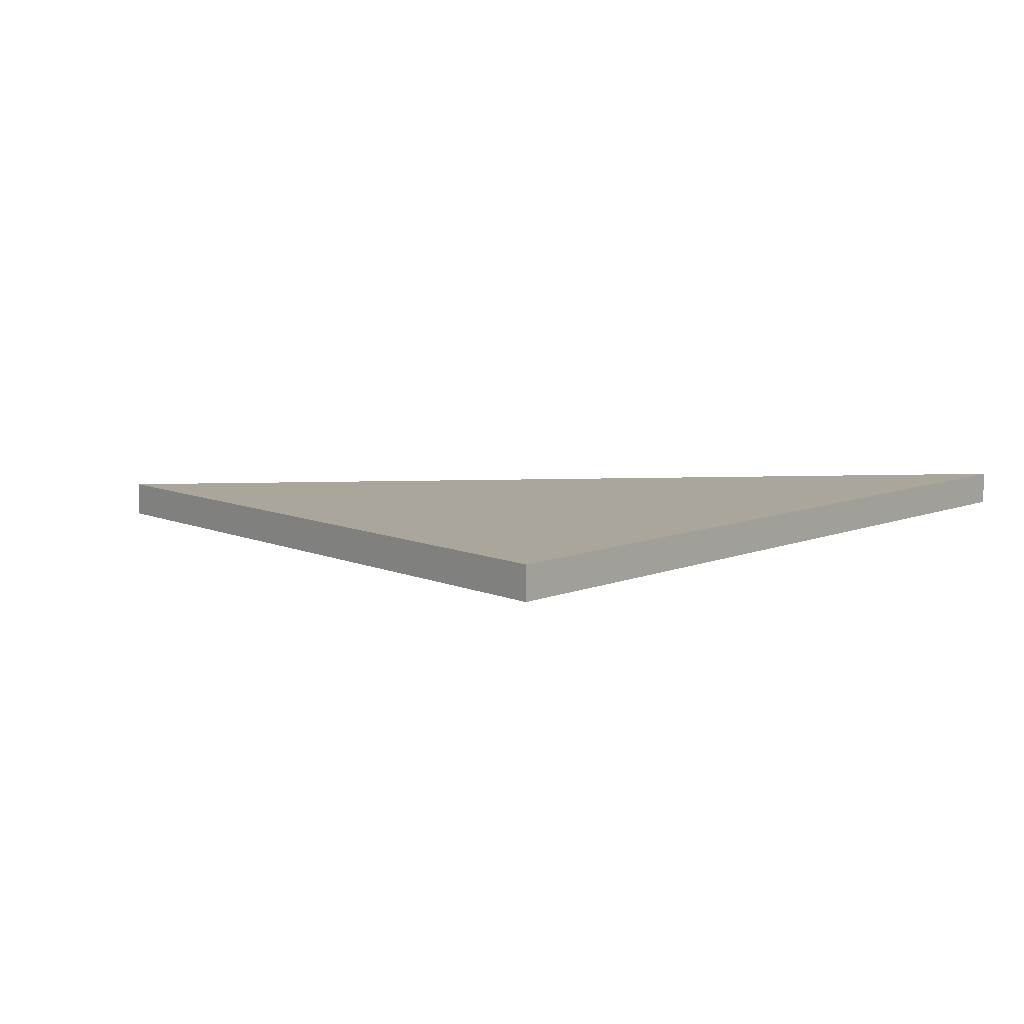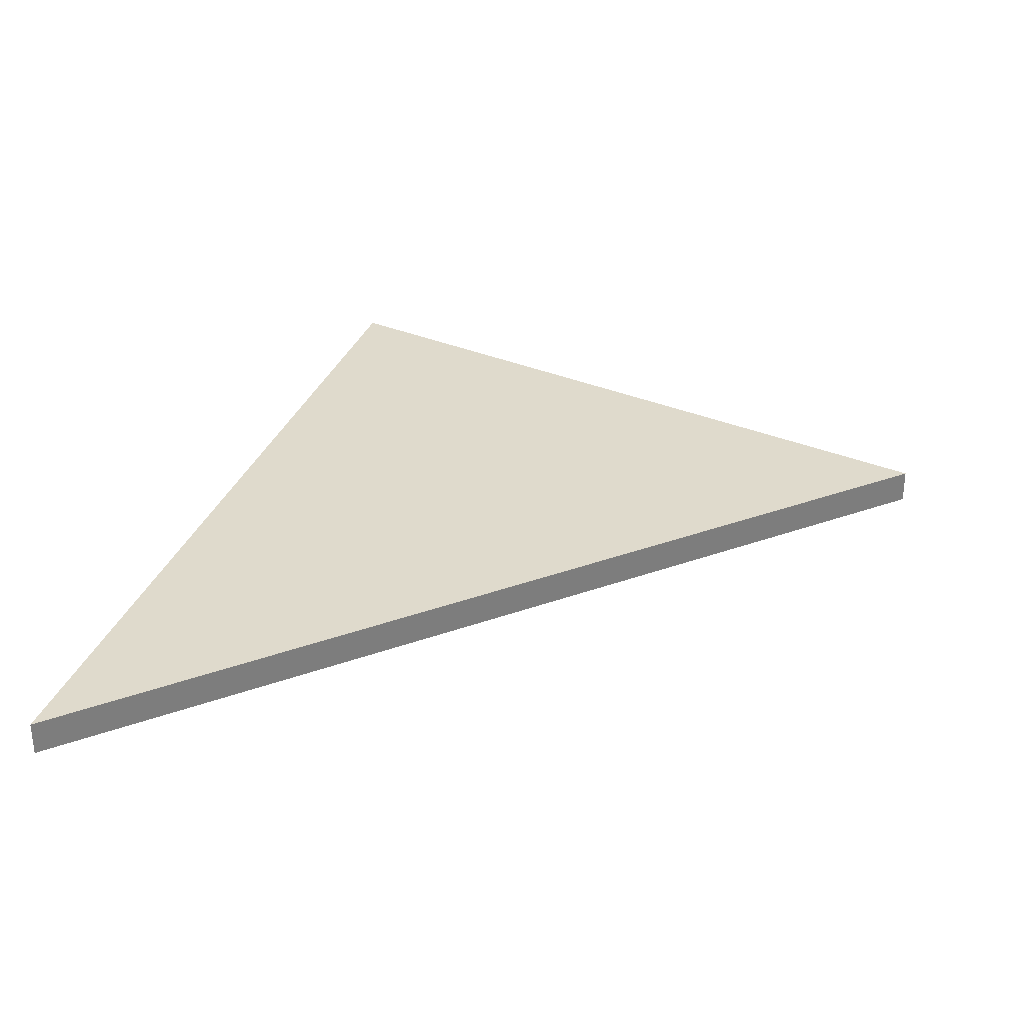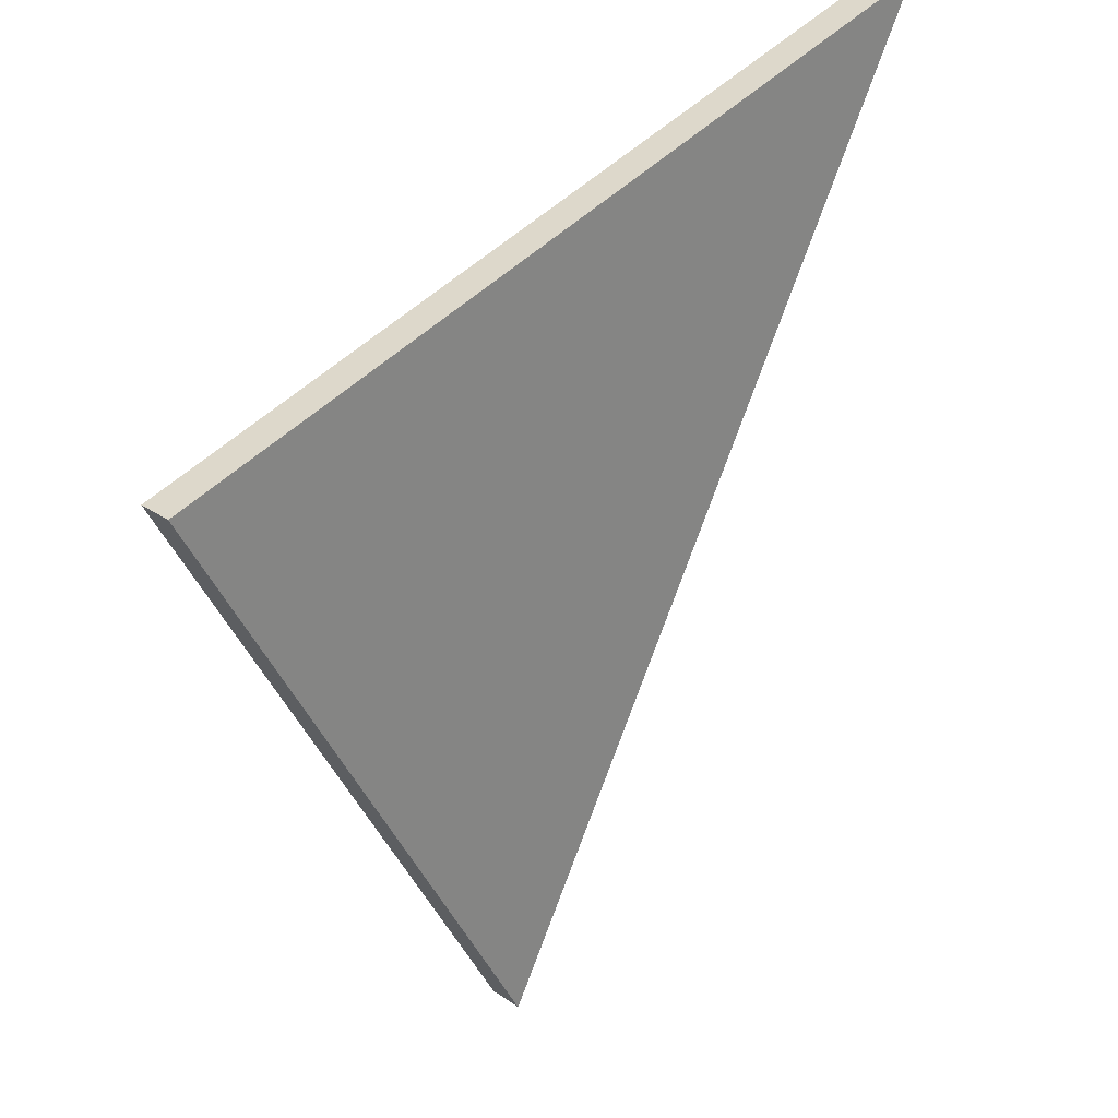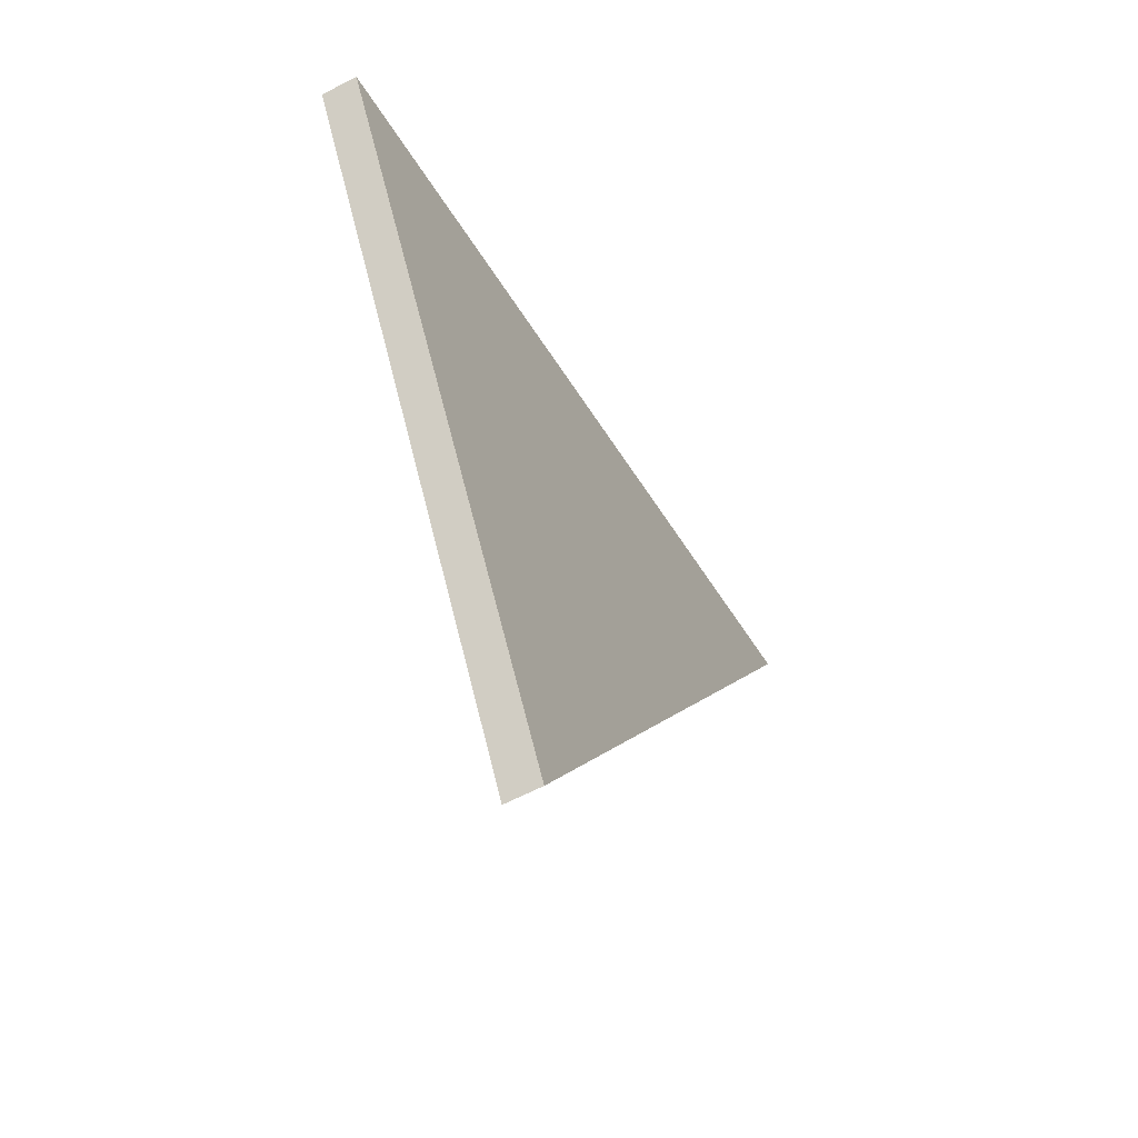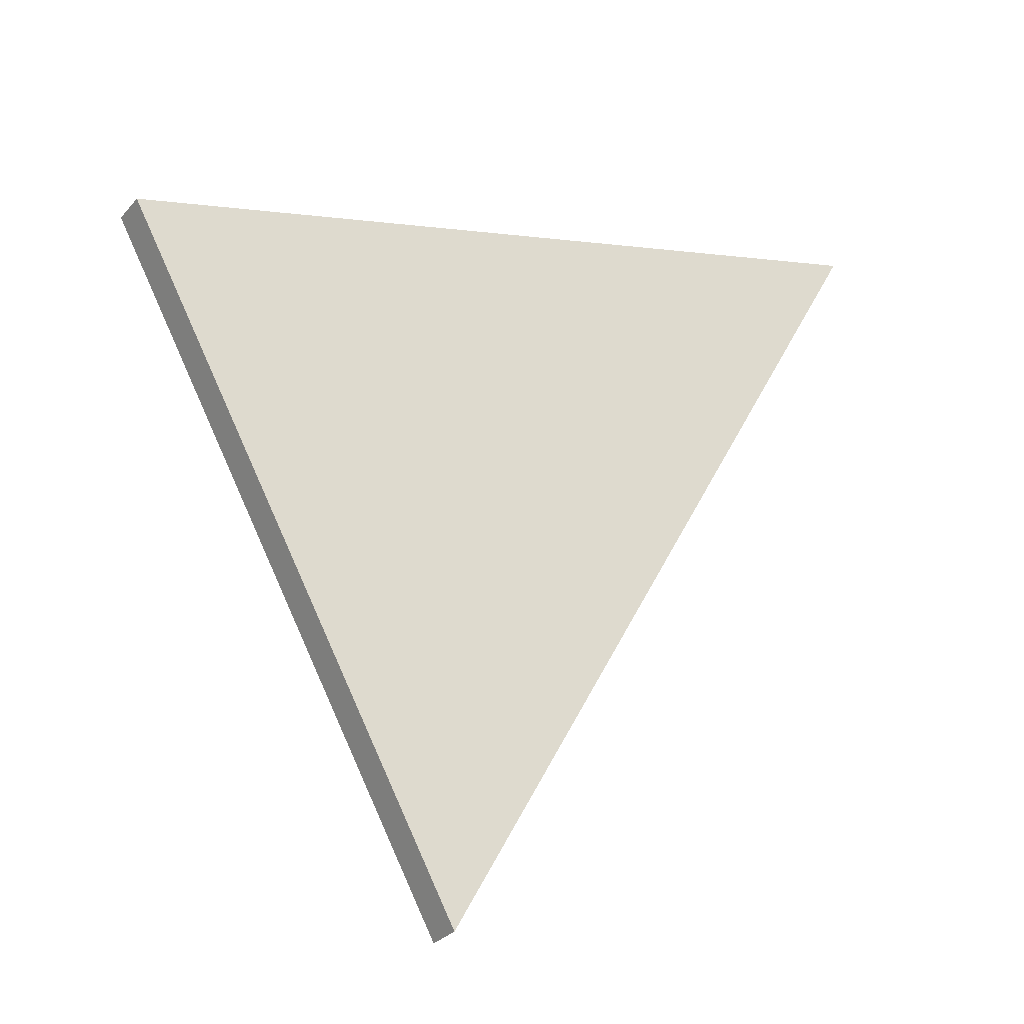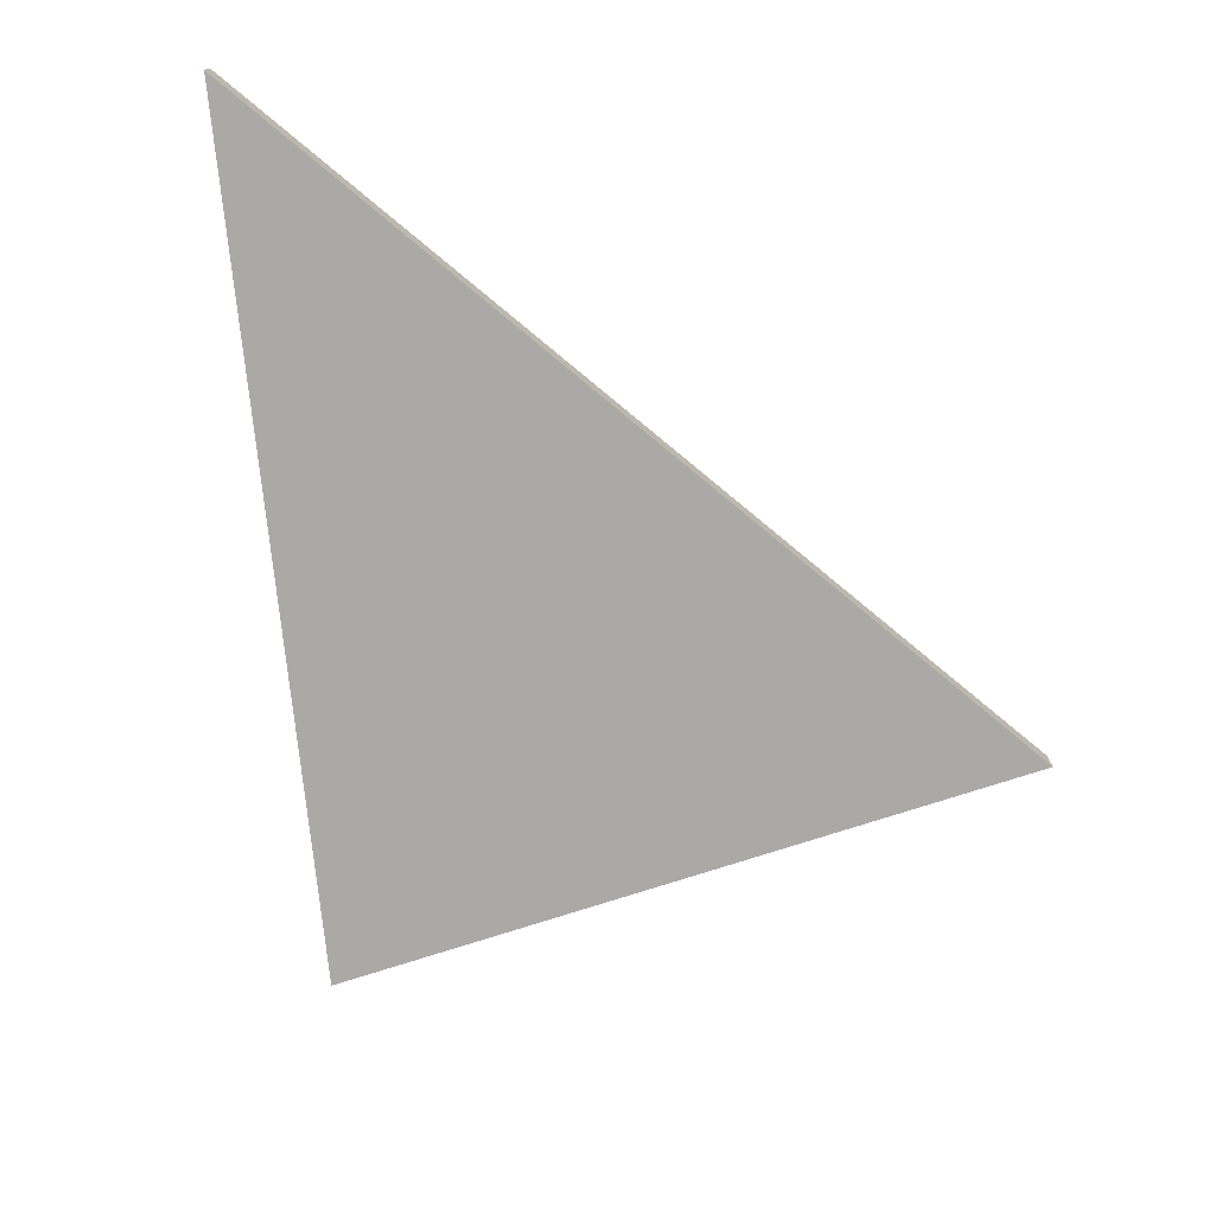
<metadata>
{"format":"obj","ext":"obj","renderer":"f3d","projection":"perspective","resolution":1024,"background":"white","views":[{"elev":8.0,"azim":-66.9,"up":"+Y"},{"elev":32.4,"azim":91.9,"up":"+Y"},{"elev":27.9,"azim":-43.5,"up":"+Z"},{"elev":-61.1,"azim":-61.8,"up":"+Z"},{"elev":-30.2,"azim":-32.6,"up":"+Z"},{"elev":-75.4,"azim":79.1,"up":"+Y"}]}
</metadata>
<code>
o
v 35.8 1 34.54
v 46 1 16
v 46 0 16
v 35.8 0 34.54
v 60.23 1 41.87
v 60.23 0 41.87
g
f 1 2 3 4
f 2 5 6 3
f 5 1 4 6
f 5 2 1
f 4 3 6

</code>
